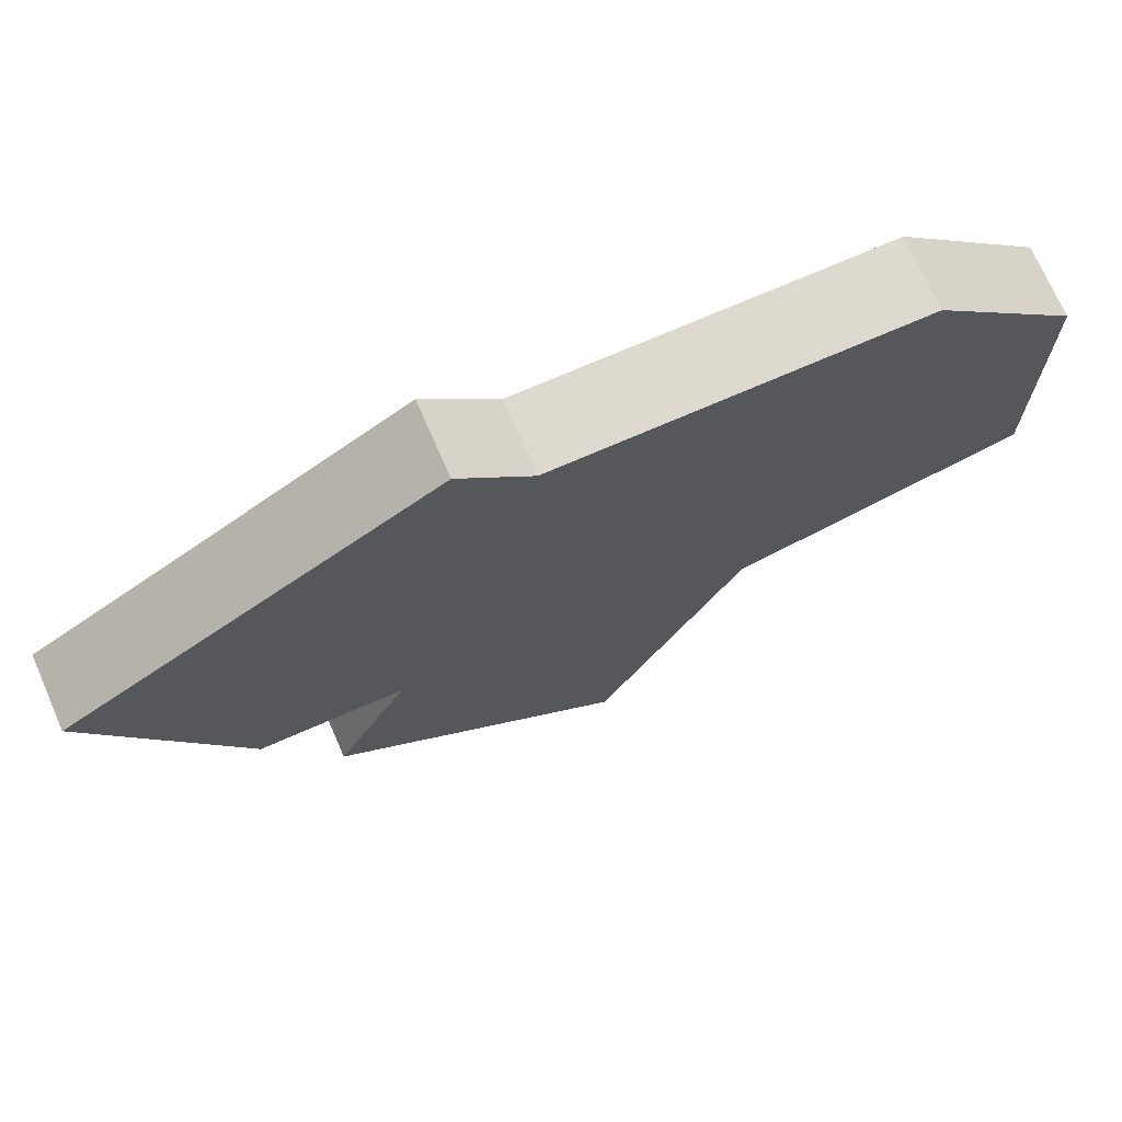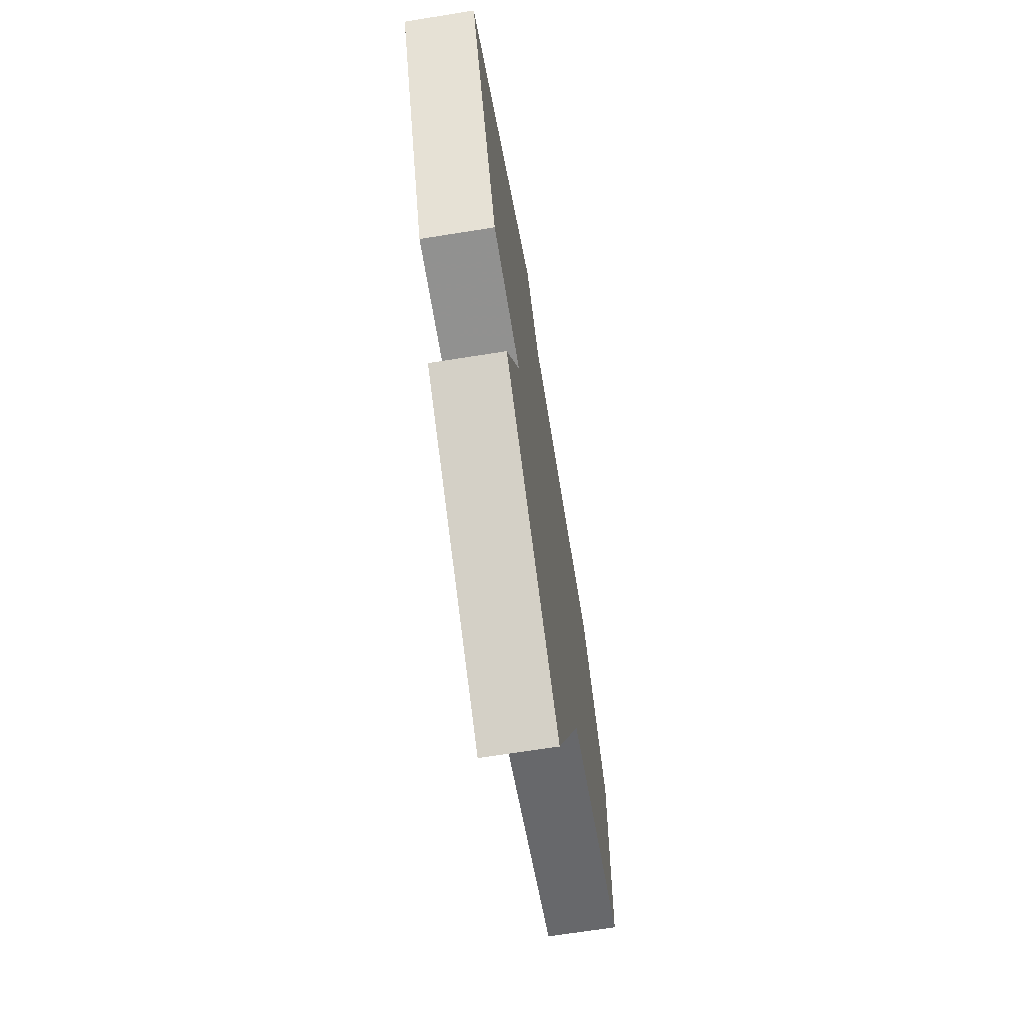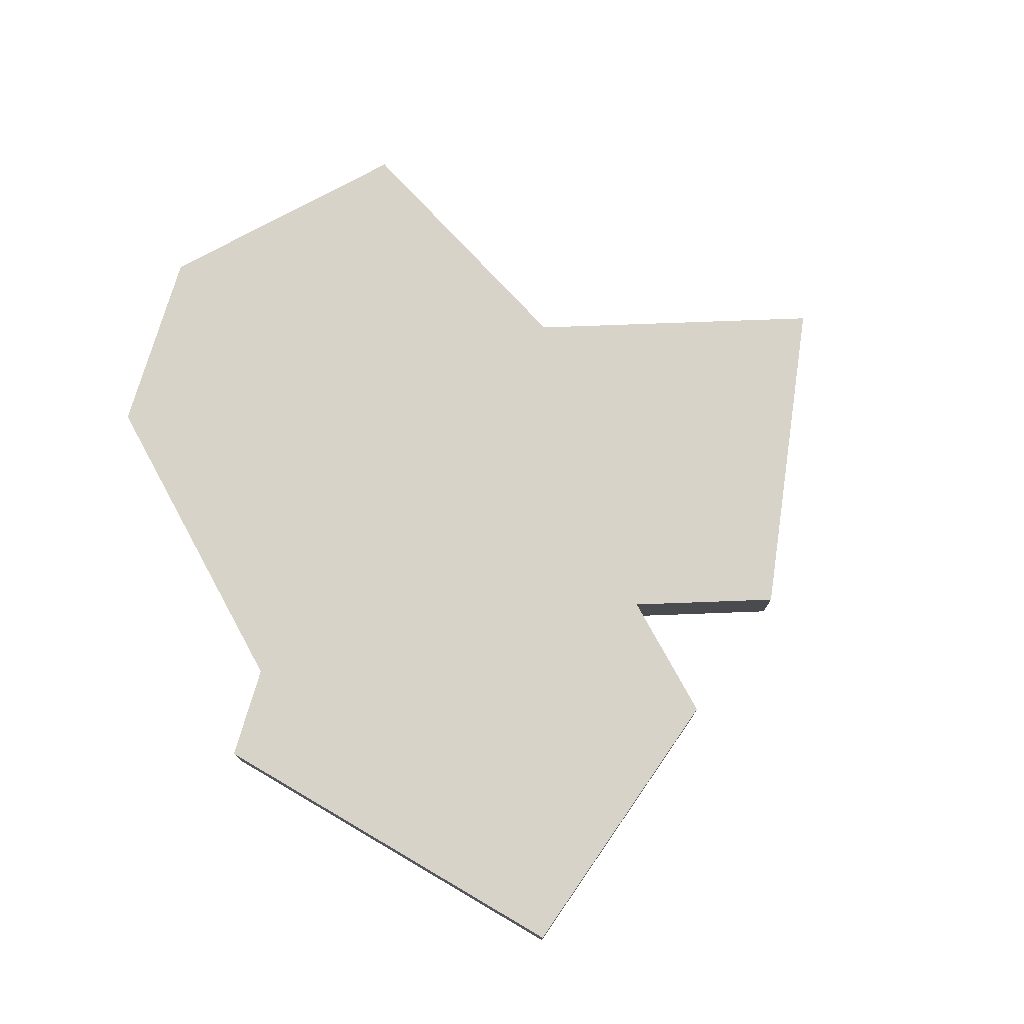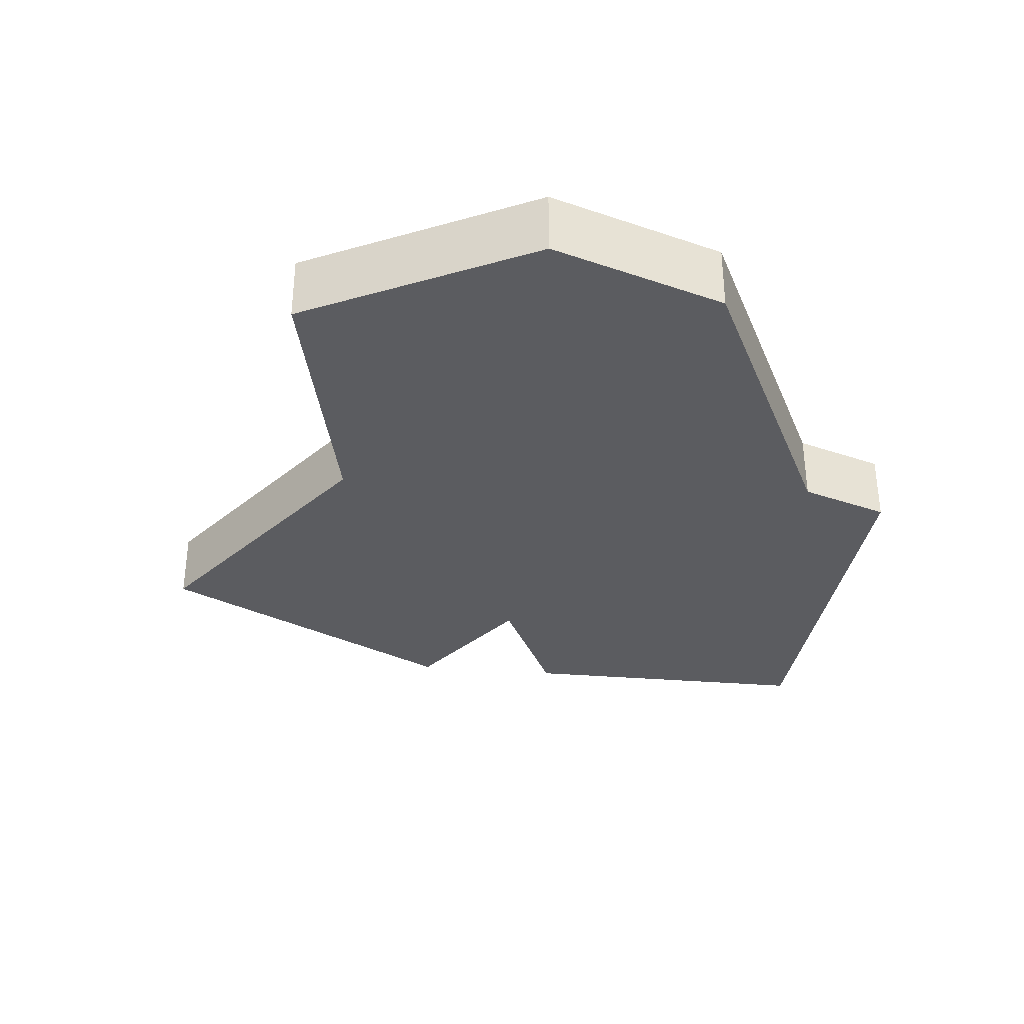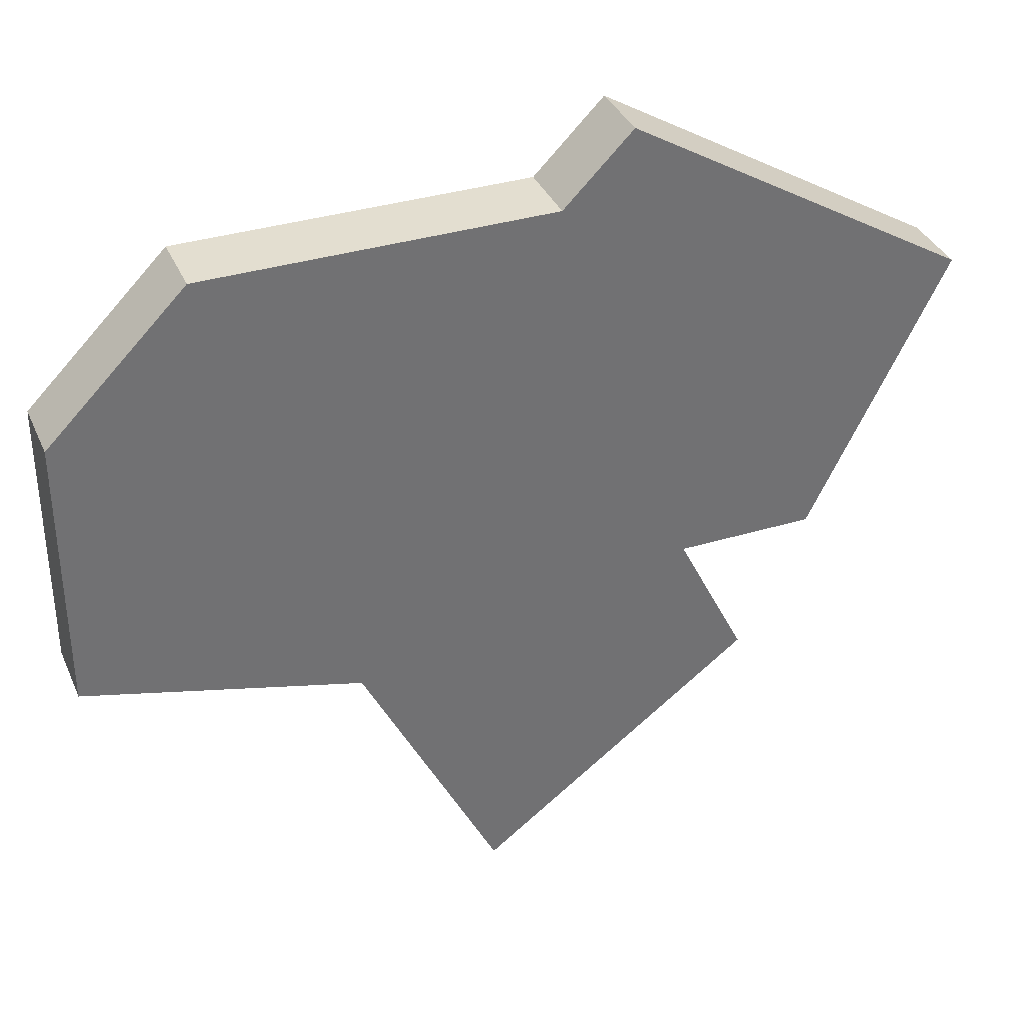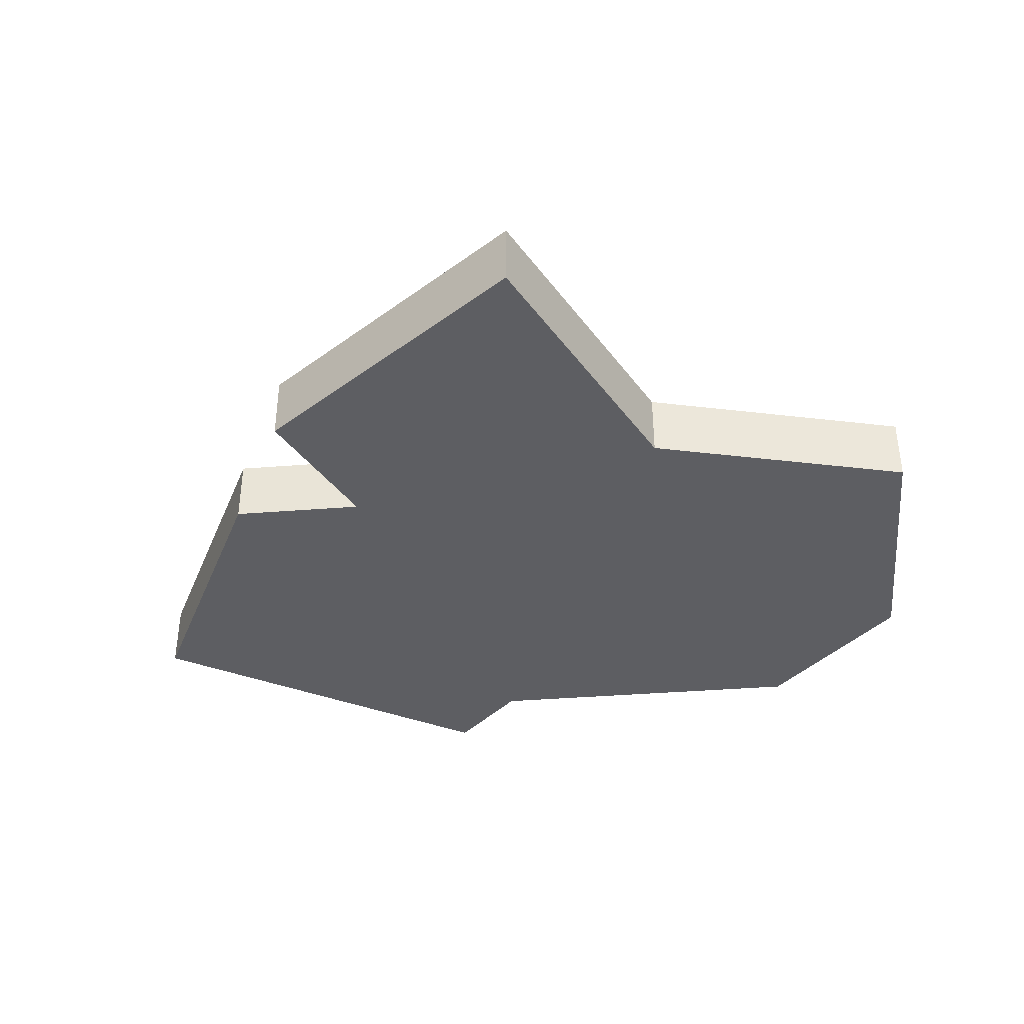
<metadata>
{"format":"obj","ext":"obj","renderer":"f3d","projection":"perspective","resolution":1024,"background":"white","views":[{"elev":71.7,"azim":-23.6,"up":"+Y"},{"elev":-66.0,"azim":-80.8,"up":"+Y"},{"elev":75.9,"azim":-118.7,"up":"+Z"},{"elev":-35.1,"azim":110.6,"up":"+Z"},{"elev":35.9,"azim":158.3,"up":"+Y"},{"elev":-39.3,"azim":5.6,"up":"+Z"}]}
</metadata>
<code>
v 2898 -499 0
v 2898 -499 1
v 2889 -494 0
v 2889 -494 1
v 2896 -503 0
v 2896 -503 1
v 2895 -492 0
v 2895 -492 1
v 2894 -491 0
v 2894 -491 1
v 2902 -498 0
v 2902 -498 1
v 2902 -494 0
v 2902 -494 1
v 2893 -498 0
v 2893 -498 1
v 2901 -493 0
v 2901 -493 1
v 2892 -500 0
v 2892 -500 1
v 2900 -492 0
v 2900 -492 1
v 2891 -498 0
v 2891 -498 1
f 5 19 15
f 3 15 23
f 9 7 3
f 15 3 7
f 7 1 15
f 13 11 1
f 7 21 1
f 1 21 17
f 1 17 13
f 5 15 1
f 16 20 6
f 24 16 4
f 4 8 10
f 8 4 16
f 16 2 8
f 2 12 14
f 2 22 8
f 18 22 2
f 14 18 2
f 2 16 6
f 4 10 3
f 3 10 9
f 24 4 23
f 23 4 3
f 16 24 15
f 15 24 23
f 20 16 19
f 19 16 15
f 6 20 5
f 5 20 19
f 2 6 1
f 1 6 5
f 12 2 11
f 11 2 1
f 14 12 13
f 13 12 11
f 18 14 17
f 17 14 13
f 22 18 21
f 21 18 17
f 10 8 9
f 9 8 7
f 8 22 7
f 7 22 21

</code>
